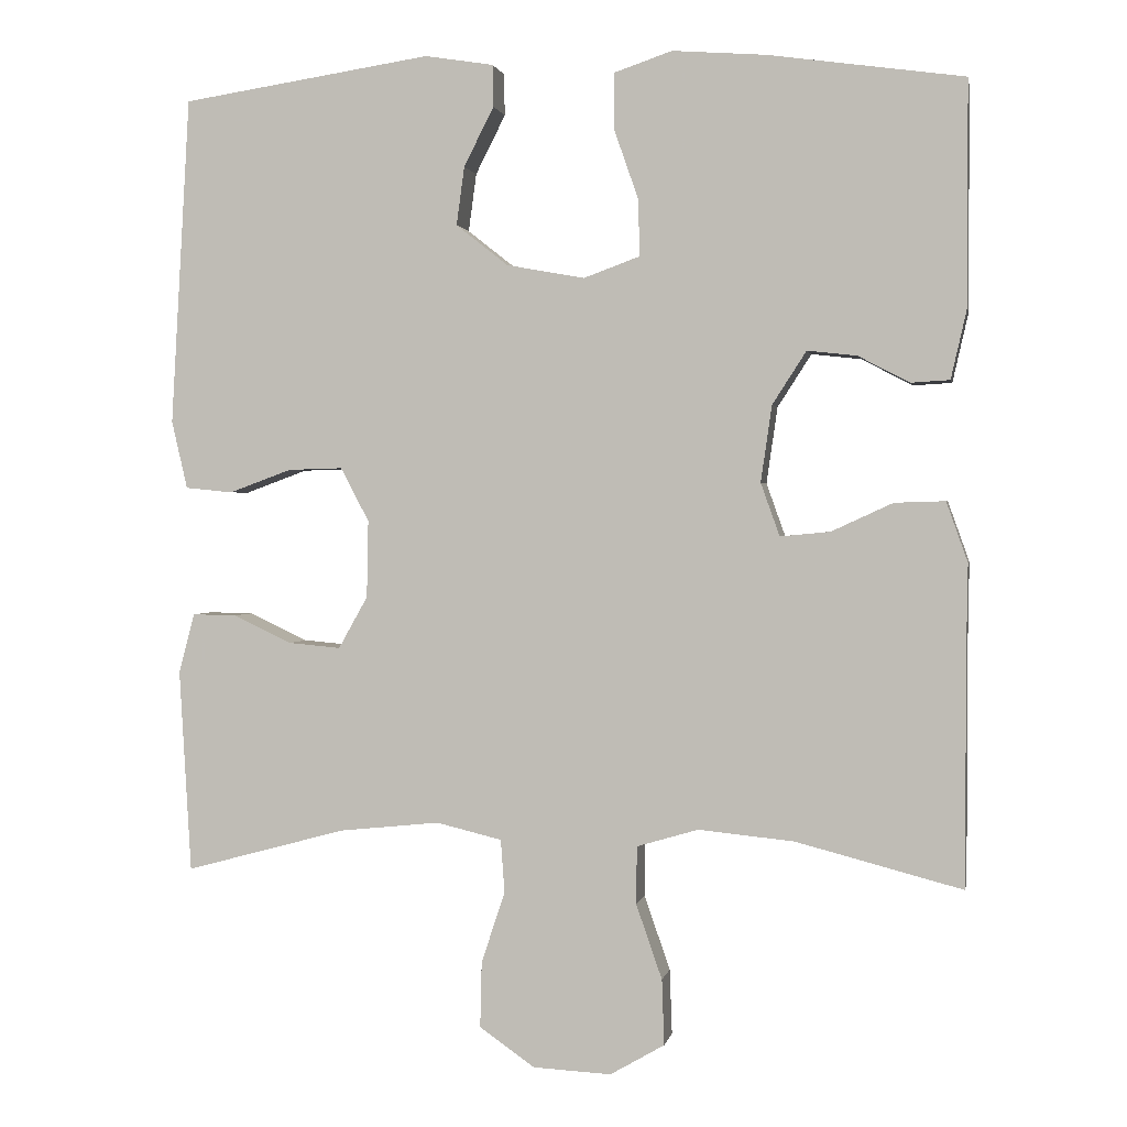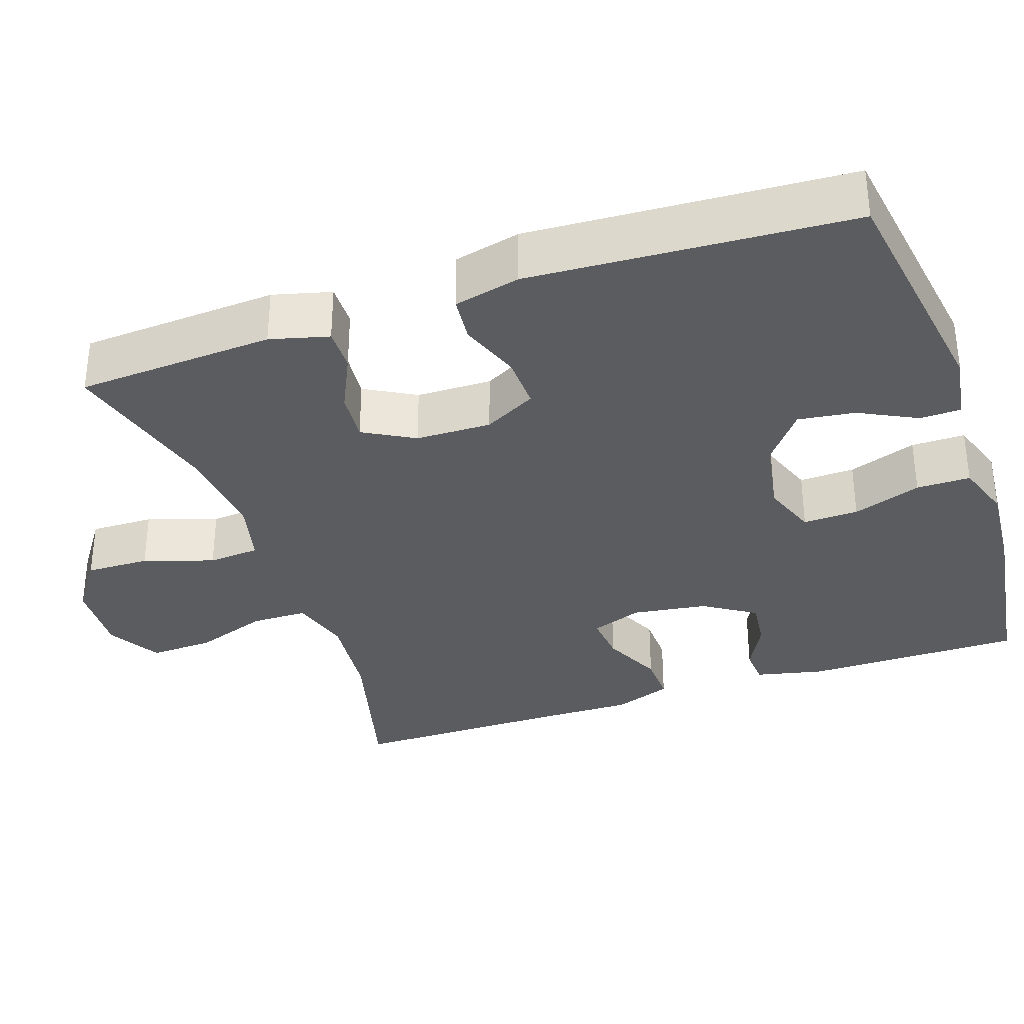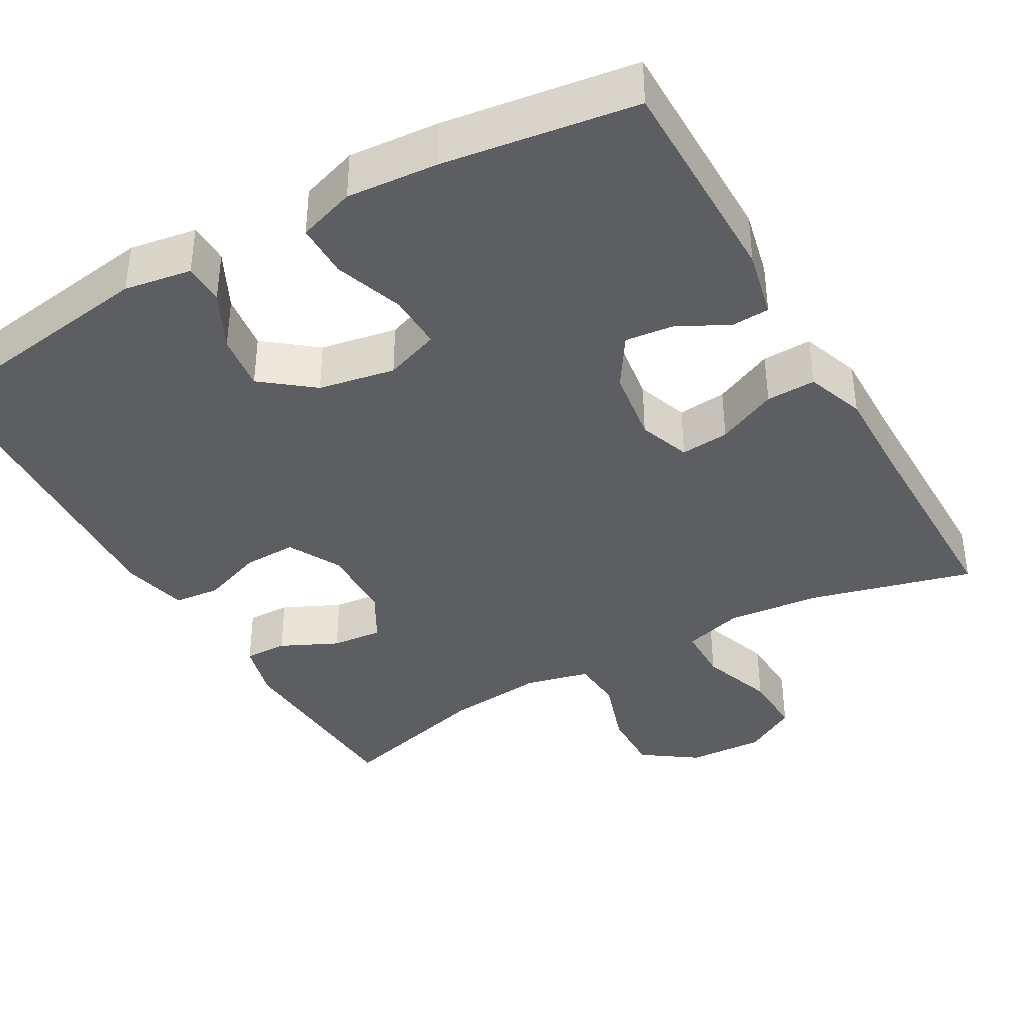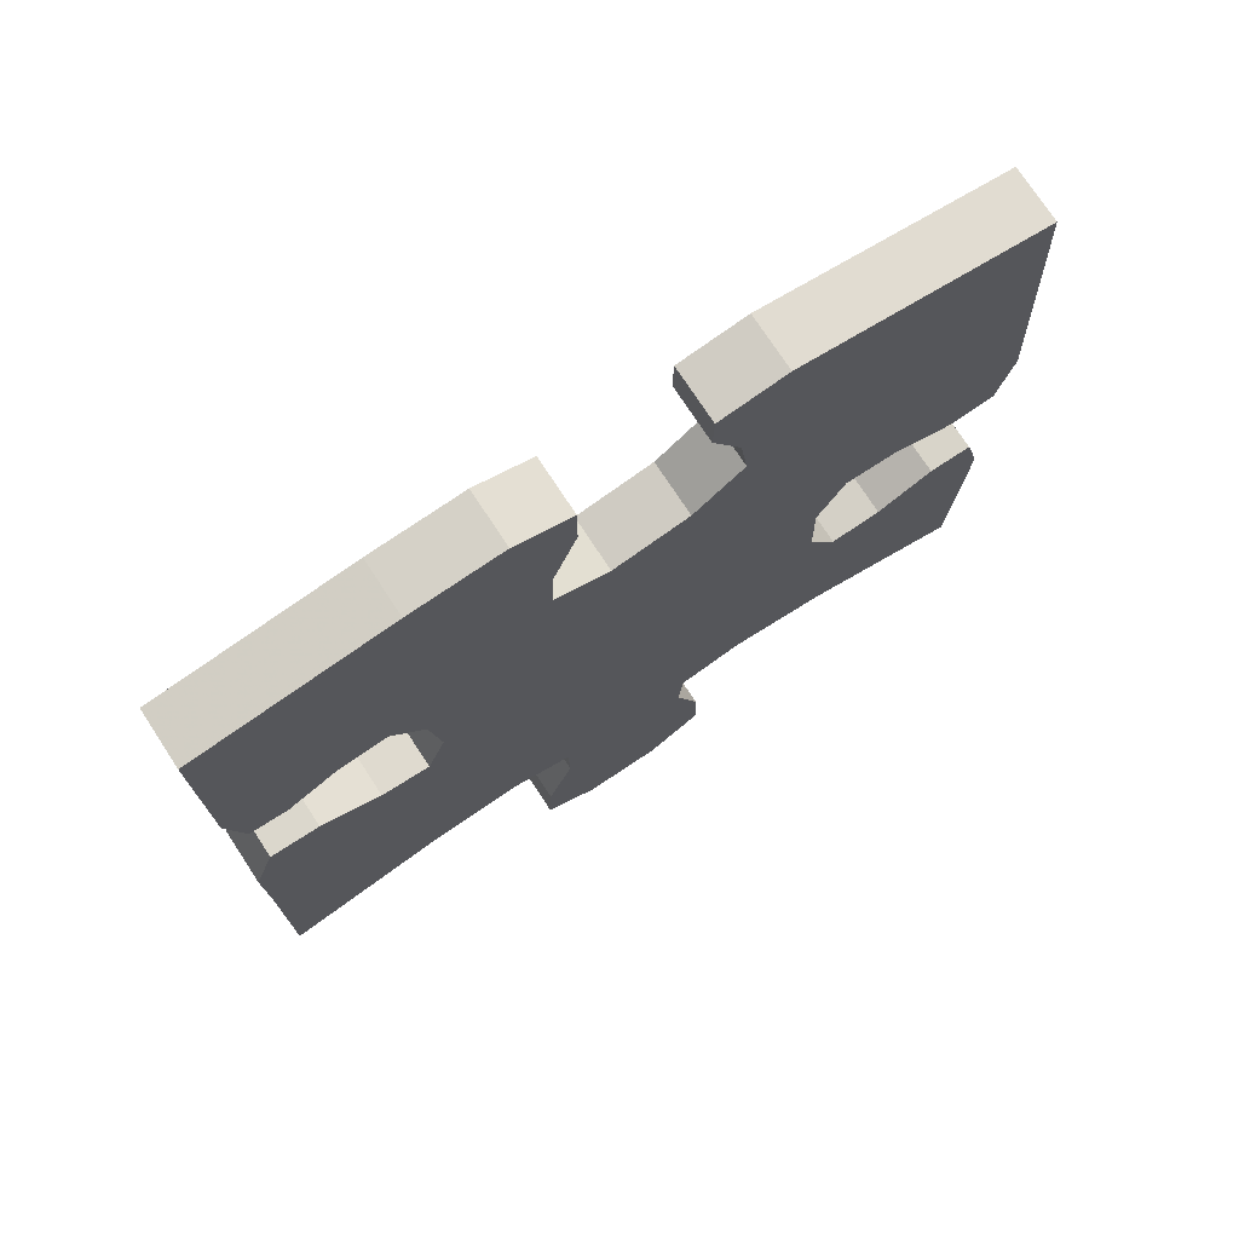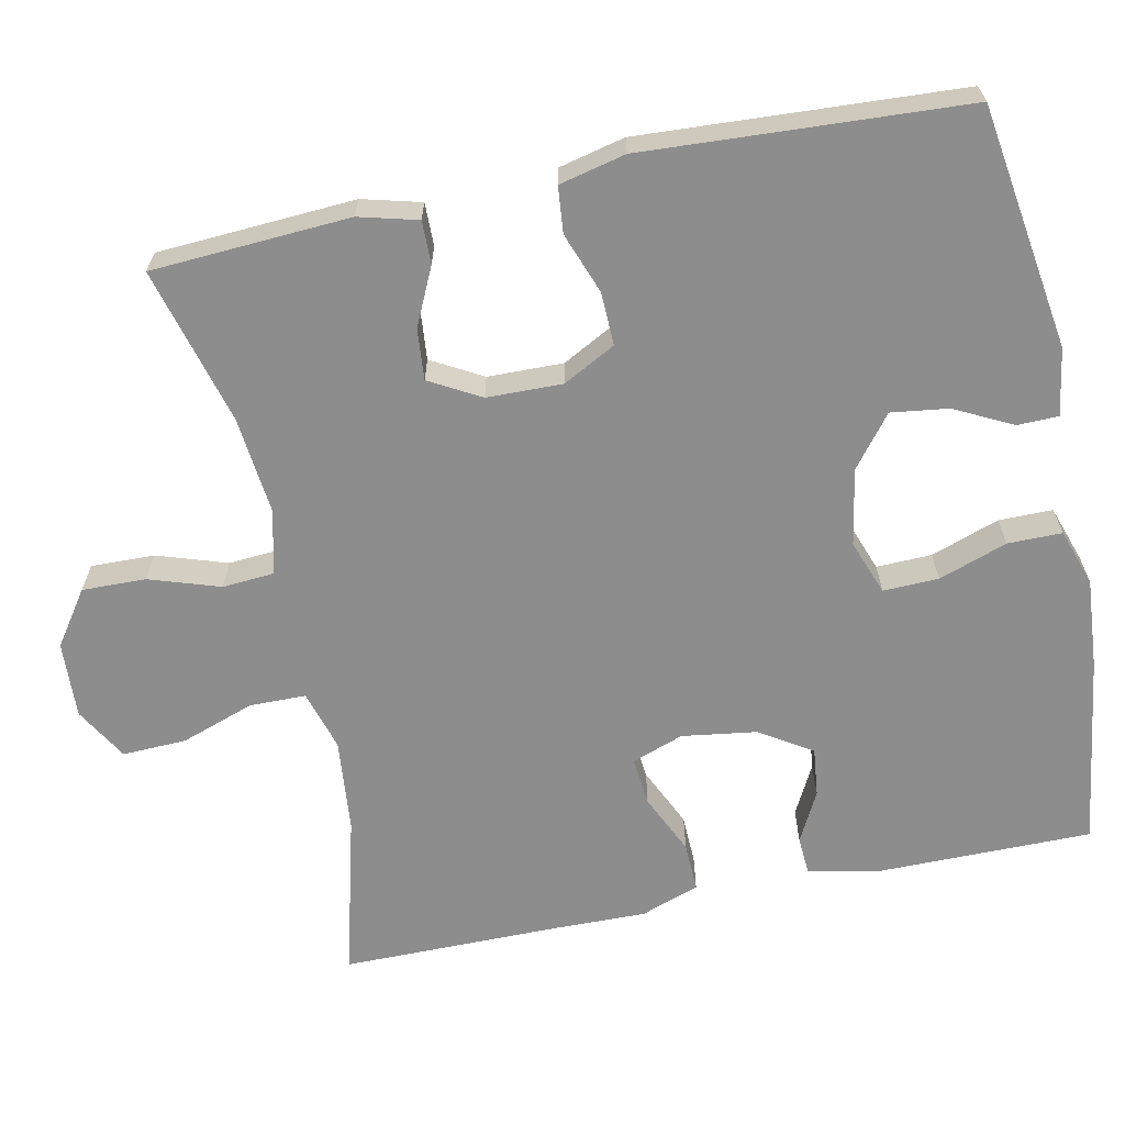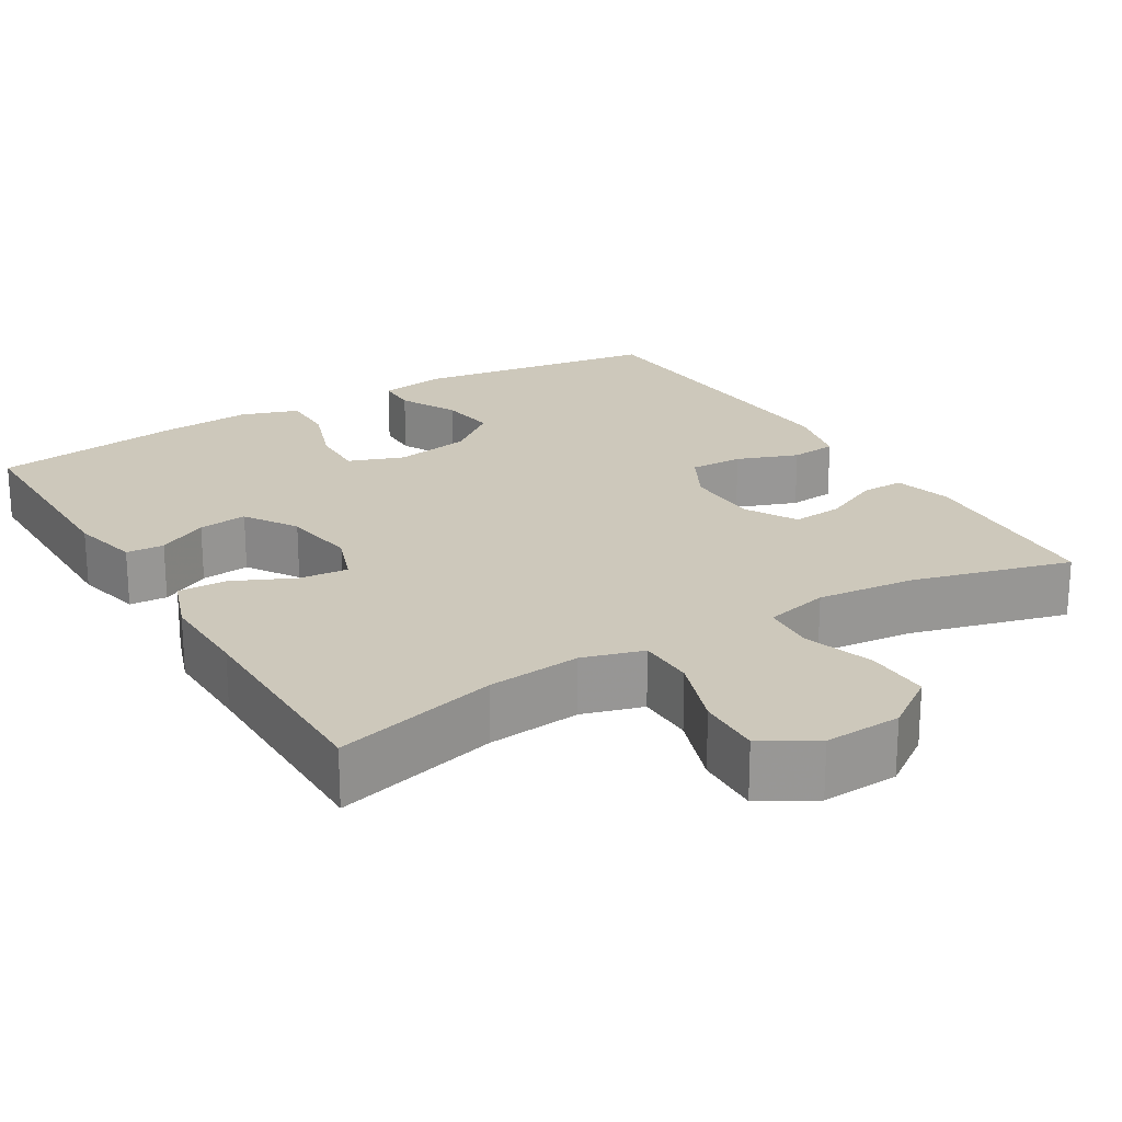
<metadata>
{"format":"obj","ext":"obj","renderer":"f3d","projection":"perspective","resolution":1024,"background":"white","views":[{"elev":1.2,"azim":10.6,"up":"+Z"},{"elev":-33.9,"azim":-71.1,"up":"+Y"},{"elev":-38.6,"azim":29.6,"up":"+Y"},{"elev":74.6,"azim":146.8,"up":"+Z"},{"elev":-64.7,"azim":-78.2,"up":"+Y"},{"elev":21.9,"azim":148.9,"up":"+Y"}]}
</metadata>
<code>
v 0.5 0.07 -0.5
v 0.289 0.07 -0.445
v 0.168 0.07 -0.433
v 0.09 0.07 -0.456
v 0.089 0.07 -0.529
v 0.122 0.07 -0.624
v 0.125 0.07 -0.707
v 0.056 0.07 -0.747
v -0.043 0.07 -0.742
v -0.113 0.07 -0.693
v -0.111 0.07 -0.61
v -0.081 0.07 -0.519
v -0.086 0.07 -0.452
v -0.169 0.07 -0.432
v -0.296 0.07 -0.445
v -0.5 0.07 -0.5
v -0.515 0.07 -0.243
v -0.495 0.07 -0.167
v -0.439 0.07 -0.168
v -0.365 0.07 -0.203
v -0.299 0.07 -0.209
v -0.262 0.07 -0.143
v -0.26 0.07 -0.045
v -0.296 0.07 0.023
v -0.365 0.07 0.021
v -0.444 0.07 -0.008
v -0.504 0.07 -0.002
v -0.524 0.07 0.084
v -0.5 0.07 0.5
v -0.183 0.07 0.548
v -0.096 0.07 0.534
v -0.095 0.07 0.481
v -0.133 0.07 0.406
v -0.143 0.07 0.332
v -0.077 0.07 0.28
v 0.022 0.07 0.262
v 0.093 0.07 0.288
v 0.091 0.07 0.36
v 0.06 0.07 0.449
v 0.06 0.07 0.519
v 0.134 0.07 0.544
v 0.252 0.07 0.535
v 0.5 0.07 0.5
v 0.5 0.07 0.217
v 0.48 0.07 0.129
v 0.431 0.07 0.126
v 0.366 0.07 0.16
v 0.303 0.07 0.167
v 0.26 0.07 0.1
v 0.246 0.07 0.003
v 0.27 0.07 -0.064
v 0.333 0.07 -0.058
v 0.411 0.07 -0.022
v 0.475 0.07 -0.02
v 0.502 0.07 -0.096
v 0.5 0.07 -0.217
v 0.5 0 -0.5
v 0.289 0 -0.445
v 0.168 0 -0.433
v 0.09 0 -0.456
v 0.089 0 -0.529
v 0.122 0 -0.624
v 0.125 0 -0.707
v 0.056 0 -0.747
v -0.043 0 -0.742
v -0.113 0 -0.693
v -0.111 0 -0.61
v -0.081 0 -0.519
v -0.086 0 -0.452
v -0.169 0 -0.432
v -0.296 0 -0.445
v -0.5 0 -0.5
v -0.515 0 -0.243
v -0.495 0 -0.167
v -0.439 0 -0.168
v -0.365 0 -0.203
v -0.299 0 -0.209
v -0.262 0 -0.143
v -0.26 0 -0.045
v -0.296 0 0.023
v -0.365 0 0.021
v -0.444 0 -0.008
v -0.504 0 -0.002
v -0.524 0 0.084
v -0.5 0 0.5
v -0.183 0 0.548
v -0.096 0 0.534
v -0.095 0 0.481
v -0.133 0 0.406
v -0.143 0 0.332
v -0.077 0 0.28
v 0.022 0 0.262
v 0.093 0 0.288
v 0.091 0 0.36
v 0.06 0 0.449
v 0.06 0 0.519
v 0.134 0 0.544
v 0.252 0 0.535
v 0.5 0 0.5
v 0.5 0 0.217
v 0.48 0 0.129
v 0.431 0 0.126
v 0.366 0 0.16
v 0.303 0 0.167
v 0.26 0 0.1
v 0.246 0 0.003
v 0.27 0 -0.064
v 0.333 0 -0.058
v 0.411 0 -0.022
v 0.475 0 -0.02
v 0.502 0 -0.096
v 0.5 0 -0.217
f 53 54 55 56
f 52 53 56 1
f 51 52 1 2
f 50 51 2 3
f 49 50 3 4
f 44 45 46 47
f 44 47 48
f 43 44 48
f 42 43 48 49
f 38 39 40 41
f 37 38 41 42
f 30 31 32 33
f 30 33 34
f 29 30 34
f 28 29 34 35
f 25 26 27 28
f 24 25 28 35
f 17 18 19 20
f 15 16 17 20
f 14 15 20 21
f 13 14 21 22
f 9 10 11 12
f 9 12 13
f 8 9 13
f 5 6 7 8
f 4 5 8 13
f 37 42 49 4
f 23 24 35 36
f 22 23 36 37
f 4 13 22 37
f 112 111 110 109
f 57 112 109 108
f 58 57 108 107
f 59 58 107 106
f 60 59 106 105
f 103 102 101 100
f 104 103 100
f 104 100 99
f 105 104 99 98
f 97 96 95 94
f 98 97 94 93
f 89 88 87 86
f 90 89 86
f 90 86 85
f 91 90 85 84
f 84 83 82 81
f 91 84 81 80
f 76 75 74 73
f 76 73 72 71
f 77 76 71 70
f 78 77 70 69
f 68 67 66 65
f 69 68 65
f 69 65 64
f 64 63 62 61
f 69 64 61 60
f 60 105 98 93
f 92 91 80 79
f 93 92 79 78
f 93 78 69 60
f 1 57 58 2
f 2 58 59 3
f 3 59 60 4
f 4 60 61 5
f 5 61 62 6
f 6 62 63 7
f 7 63 64 8
f 8 64 65 9
f 9 65 66 10
f 10 66 67 11
f 11 67 68 12
f 12 68 69 13
f 13 69 70 14
f 14 70 71 15
f 15 71 72 16
f 16 72 73 17
f 17 73 74 18
f 18 74 75 19
f 19 75 76 20
f 20 76 77 21
f 21 77 78 22
f 22 78 79 23
f 23 79 80 24
f 24 80 81 25
f 25 81 82 26
f 26 82 83 27
f 27 83 84 28
f 28 84 85 29
f 29 85 86 30
f 30 86 87 31
f 31 87 88 32
f 32 88 89 33
f 33 89 90 34
f 34 90 91 35
f 35 91 92 36
f 36 92 93 37
f 37 93 94 38
f 38 94 95 39
f 39 95 96 40
f 40 96 97 41
f 41 97 98 42
f 42 98 99 43
f 43 99 100 44
f 44 100 101 45
f 45 101 102 46
f 46 102 103 47
f 47 103 104 48
f 48 104 105 49
f 49 105 106 50
f 50 106 107 51
f 51 107 108 52
f 52 108 109 53
f 53 109 110 54
f 54 110 111 55
f 55 111 112 56
f 56 112 57 1

</code>
